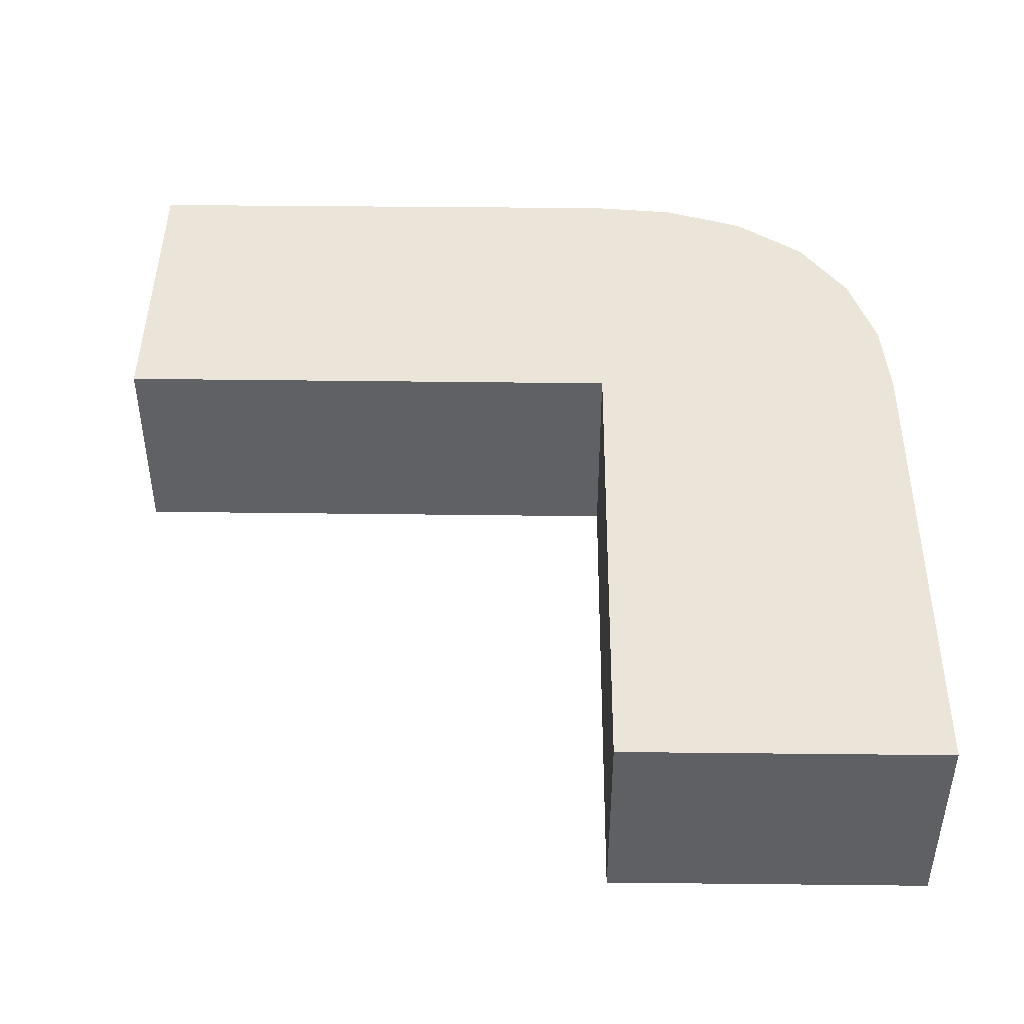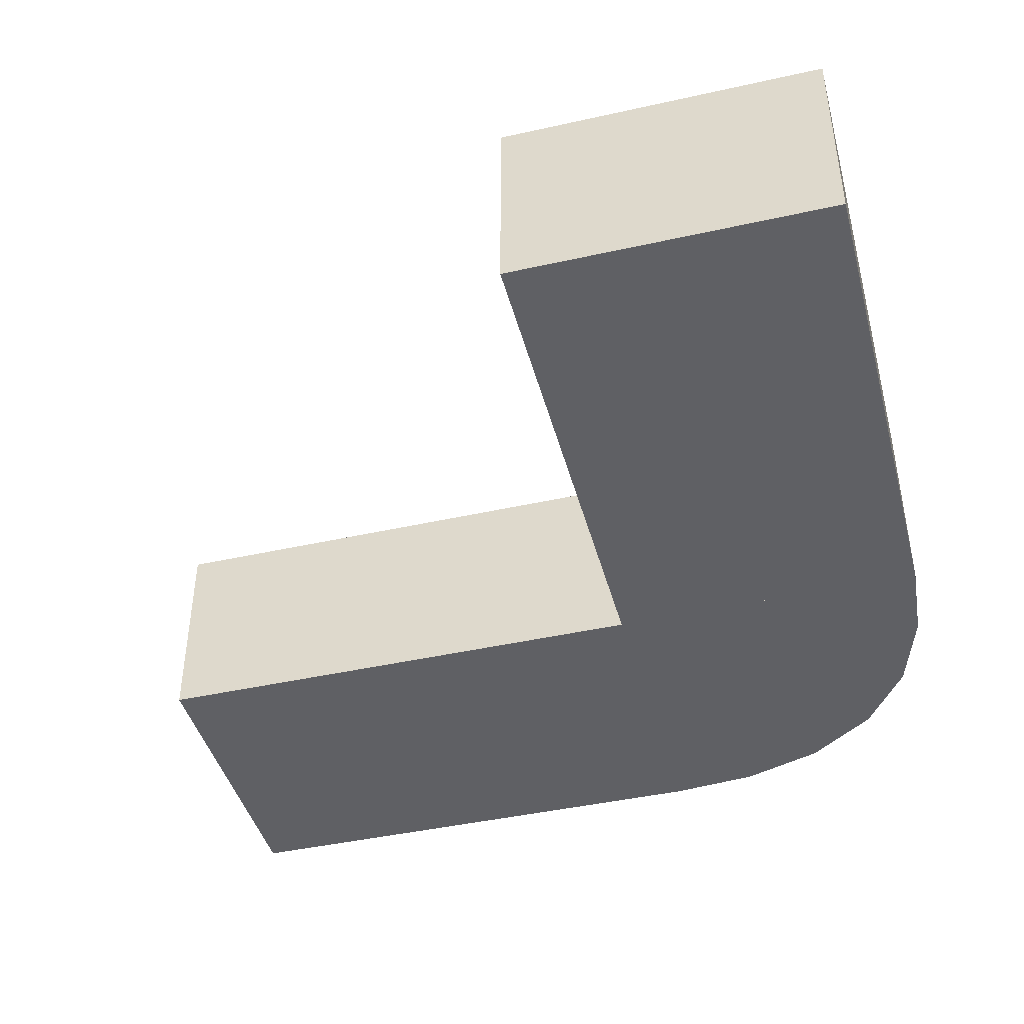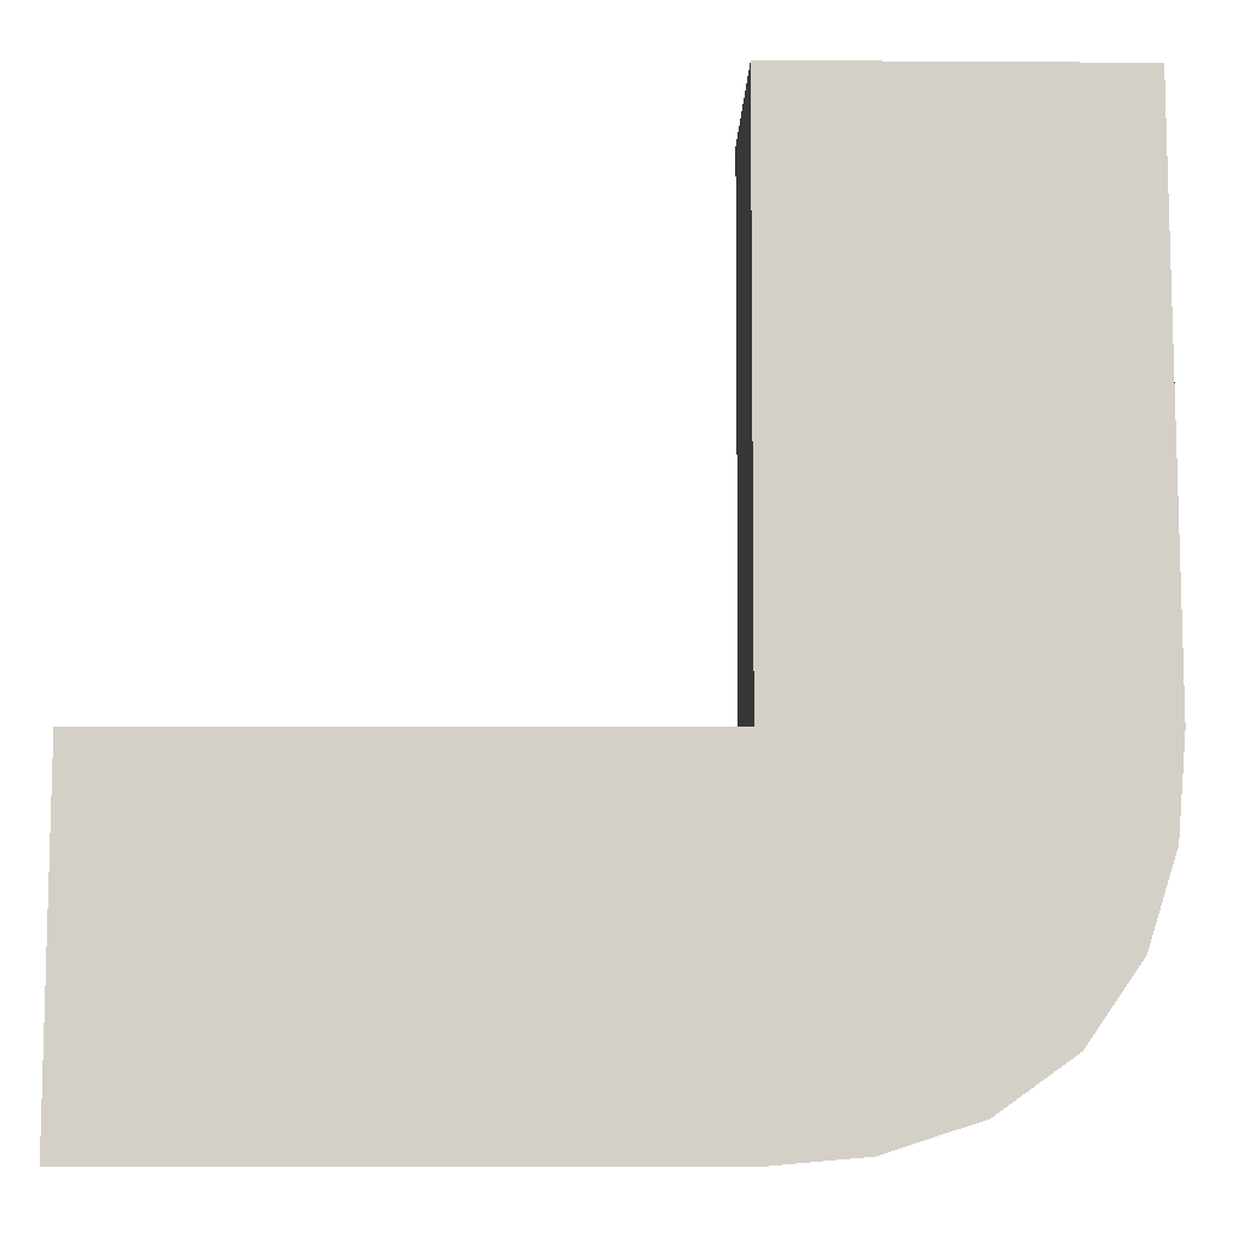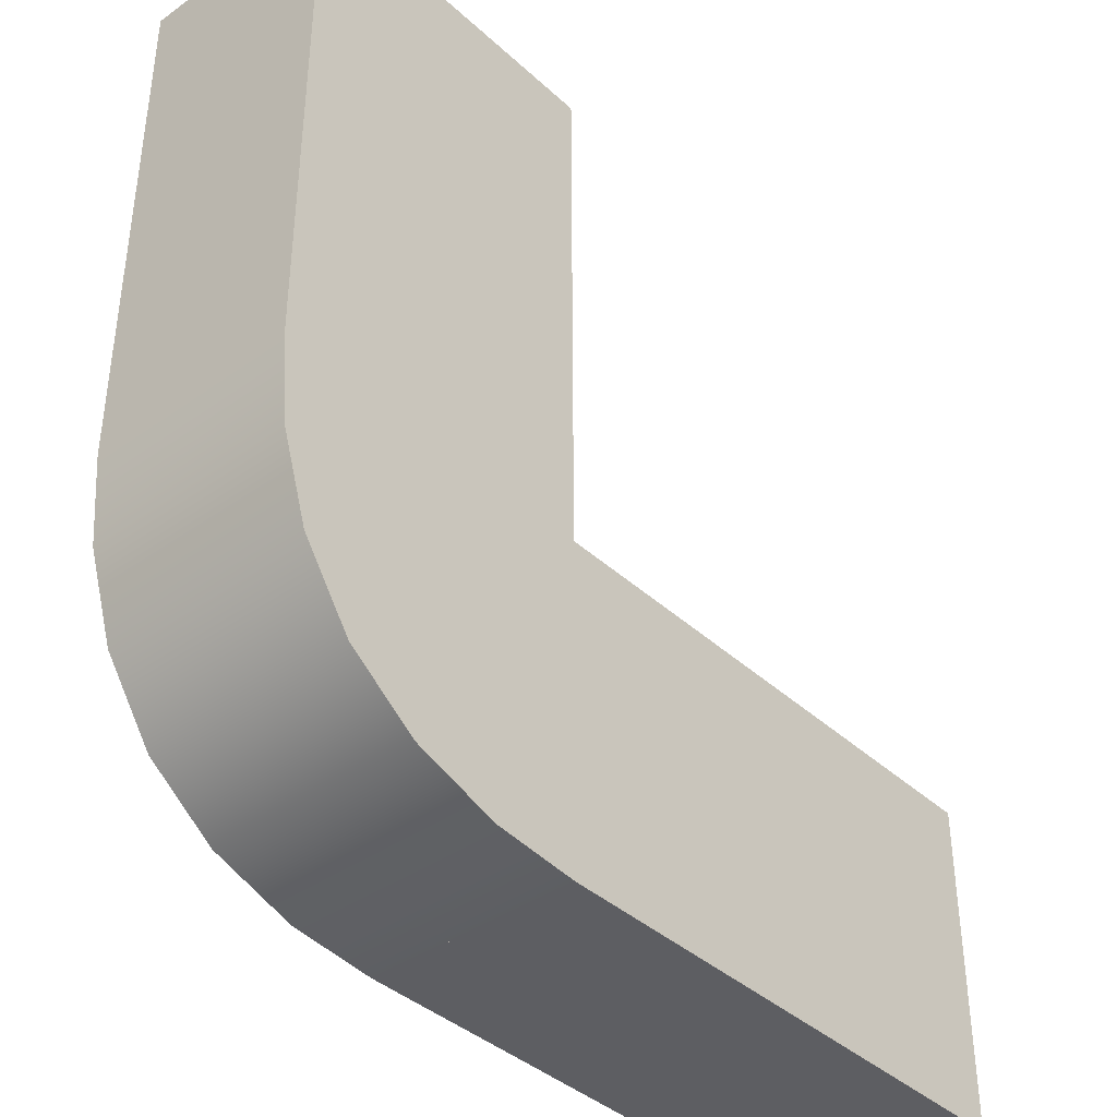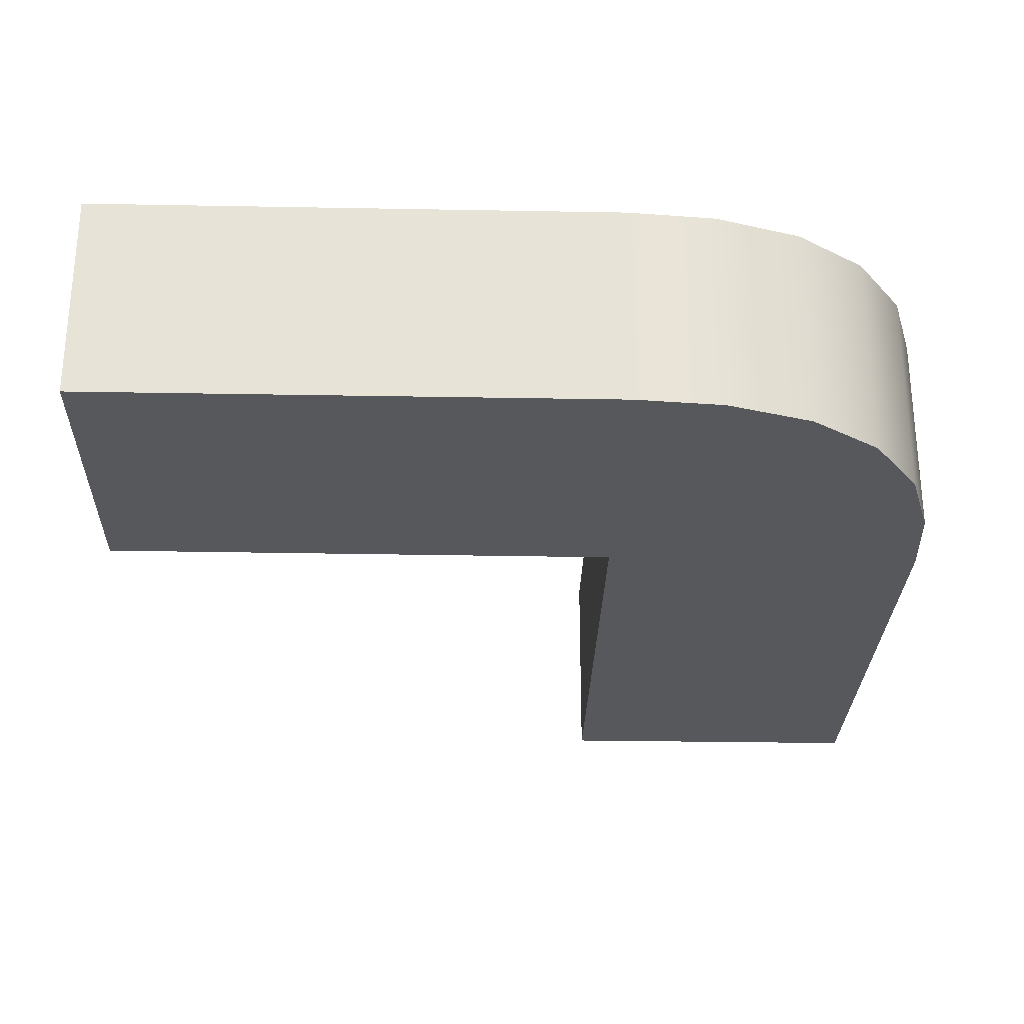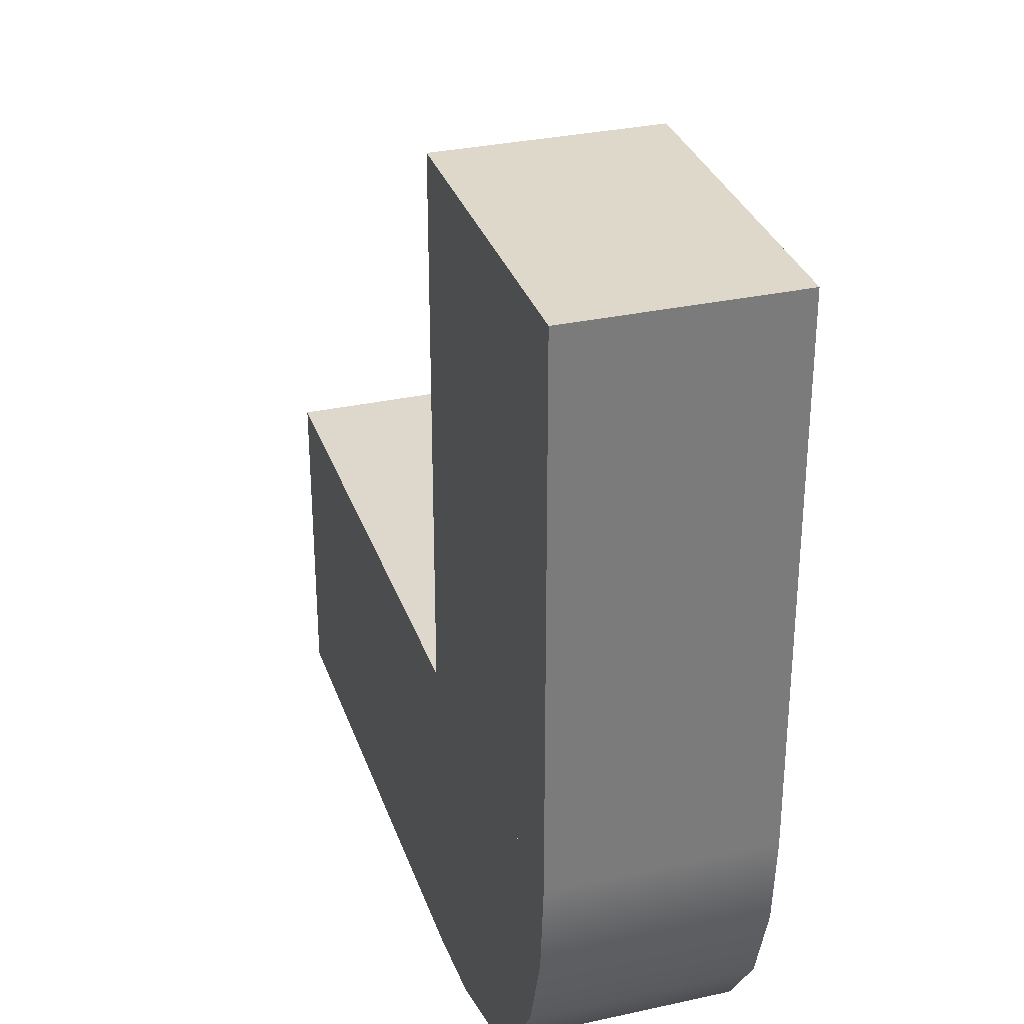
<metadata>
{"format":"obj","ext":"obj","renderer":"f3d","projection":"perspective","resolution":1024,"background":"white","views":[{"elev":44.8,"azim":-89.3,"up":"+Z"},{"elev":-43.2,"azim":-75.2,"up":"+Z"},{"elev":-9.6,"azim":-1.0,"up":"+Y"},{"elev":-39.3,"azim":131.5,"up":"+Y"},{"elev":-27.7,"azim":-1.6,"up":"+Z"},{"elev":31.6,"azim":72.7,"up":"+Y"}]}
</metadata>
<code>
v 0.001177 0.5 0
v 0.31 0.5 0
v 0 0 0
v 0.31 0 0
v 0.0005894 0.25 0
v 0.155 0 0
v 0.31 0.25 0
v 0.1556 0.5 0
v 0 0 -0.2
v 0.001177 0.5 -0.2
v 0.0005894 0.25 -0.2
v 0.31 0 -0.2
v 0.155 0 -0.2
v 0.31 0.5 -0.2
v 0.31 0.25 -0.2
v 0.1556 0.5 -0.2
v 0 -0.31 0
v 0.3026 -0.08369 0
v 0.2772 -0.1627 0
v 0.2299 -0.2299 0
v 0.1638 -0.2767 0
v 0.08281 -0.3028 0
v 0 -0.155 0
v 0 0 0
v 0.155 0 0
v 0.2299 -0.2299 -0.2
v 0.2772 -0.1627 -0.2
v 0.3026 -0.08369 -0.2
v 0.2299 -0.2299 -0.1
v 0 -0.31 -0.2
v 0.08281 -0.3028 -0.2
v 0.1638 -0.2767 -0.2
v 0 -0.155 -0.2
v -0.5 -0.001177 0
v -0.5 -0.31 0
v -0.25 -0.0005875 0
v 0 -0.155 0
v -0.25 -0.31 0
v -0.5 -0.1556 0
v -0.5 -0.001177 -0.2
v -0.25 -0.0005875 -0.2
v -0.5 -0.31 -0.2
v -0.25 -0.31 -0.2
v -0.5 -0.1556 -0.2
f 5 7 8
f 8 7 2
f 5 8 1
f 6 5 3
f 6 4 7
f 5 6 7
f 11 9 3
f 5 1 10
f 4 6 12
f 9 13 3
f 14 2 7
f 4 12 15
f 10 1 16
f 2 14 8
f 11 16 15
f 16 14 15
f 11 10 16
f 13 9 11
f 13 15 12
f 11 15 13
f 22 21 23
f 19 25 20
f 20 23 21
f 23 17 22
f 25 24 23
f 4 25 18
f 25 19 18
f 23 20 25
f 29 19 20
f 29 26 27
f 27 19 29
f 4 18 28
f 18 19 27
f 22 17 30
f 31 32 21
f 29 20 21
f 26 29 32
f 21 32 29
f 24 9 23
f 30 17 33
f 13 25 4
f 25 13 9
f 31 33 32
f 27 26 13
f 26 32 33
f 33 31 30
f 13 33 9
f 12 28 13
f 13 28 27
f 33 13 26
f 36 39 38
f 39 35 38
f 36 34 39
f 37 3 36
f 37 38 17
f 36 38 37
f 41 36 3
f 36 41 40
f 17 30 37
f 9 3 33
f 42 43 38
f 17 38 43
f 44 39 34
f 39 44 42
f 41 43 44
f 44 43 42
f 41 44 40
f 33 41 9
f 33 30 43
f 41 33 43
f 11 3 5
f 5 10 11
f 6 13 12
f 13 6 3
f 14 7 15
f 4 15 7
f 1 8 16
f 14 16 8
f 4 28 12
f 18 27 28
f 22 30 31
f 31 21 22
f 9 33 23
f 17 23 33
f 13 4 12
f 25 9 24
f 41 3 9
f 36 40 34
f 30 33 37
f 3 37 33
f 42 38 35
f 17 43 30
f 44 34 40
f 39 42 35

</code>
